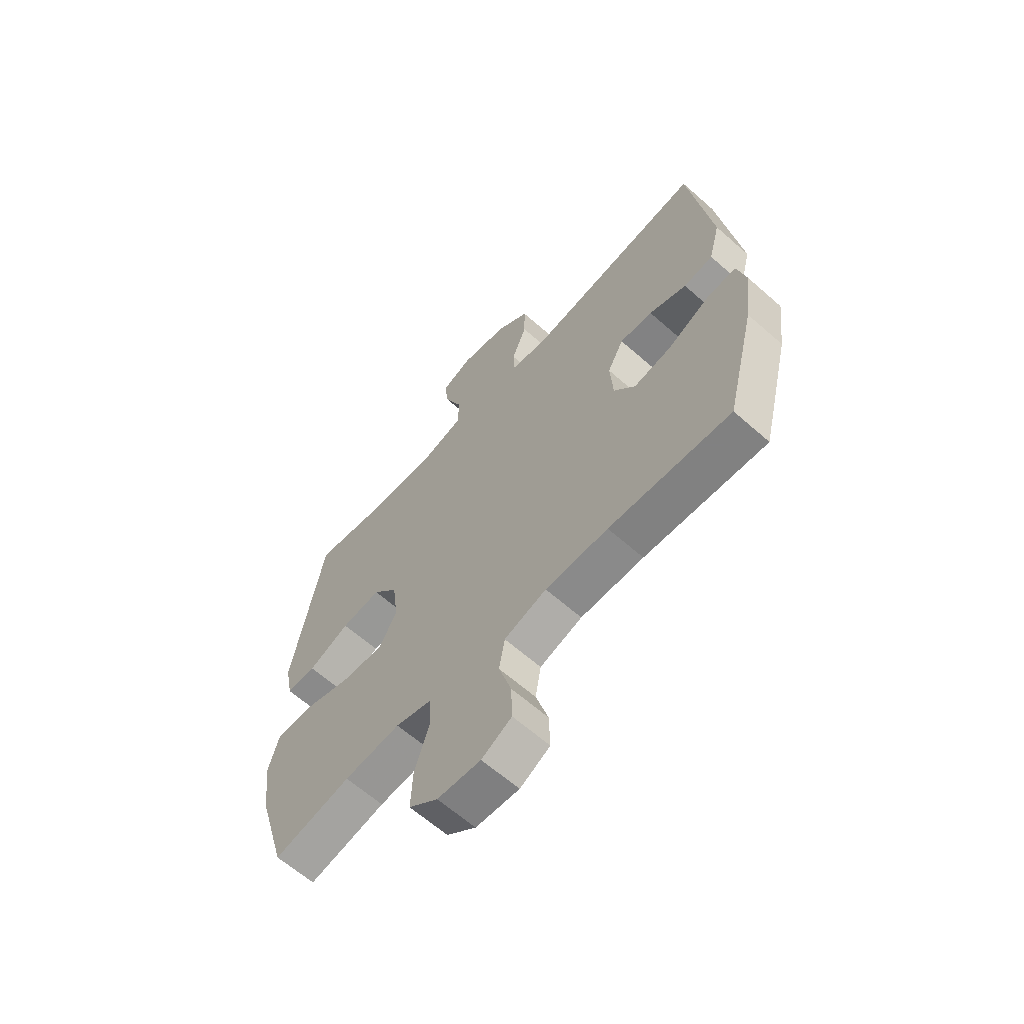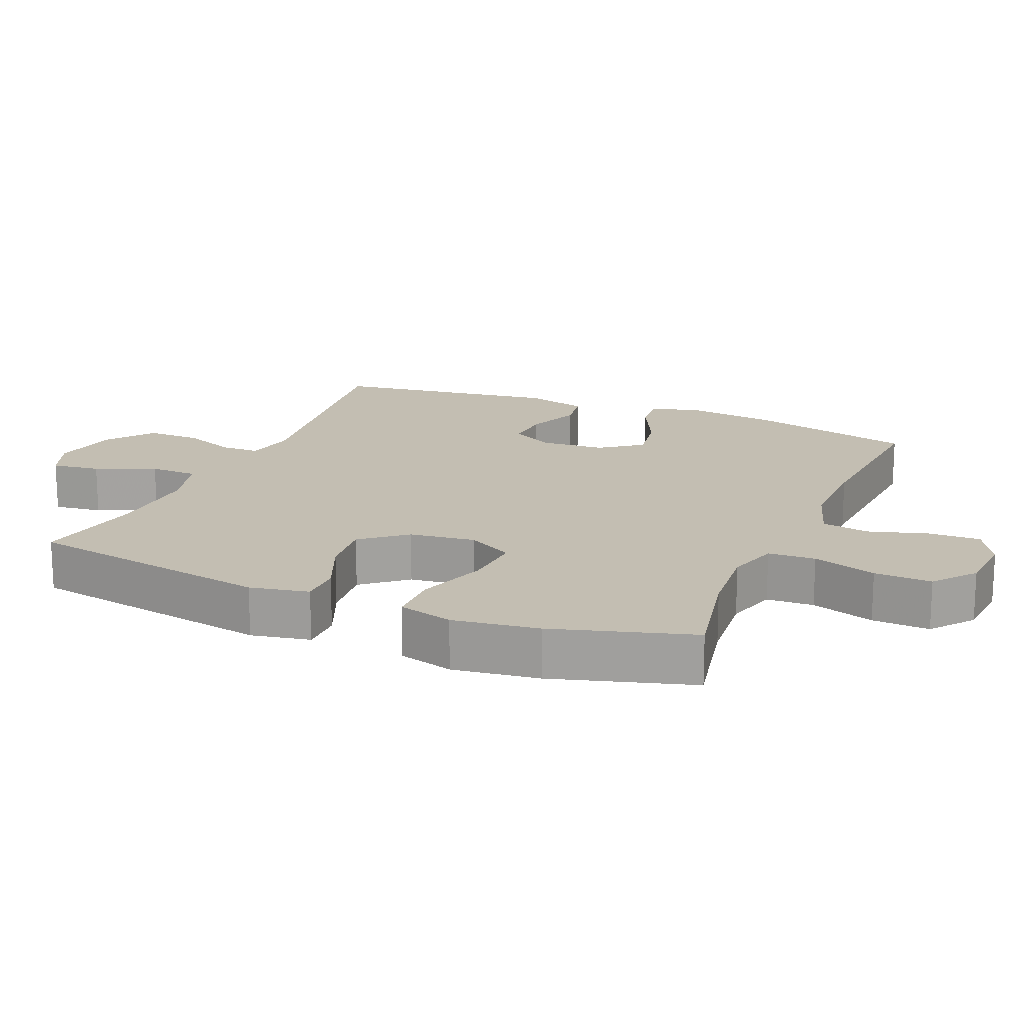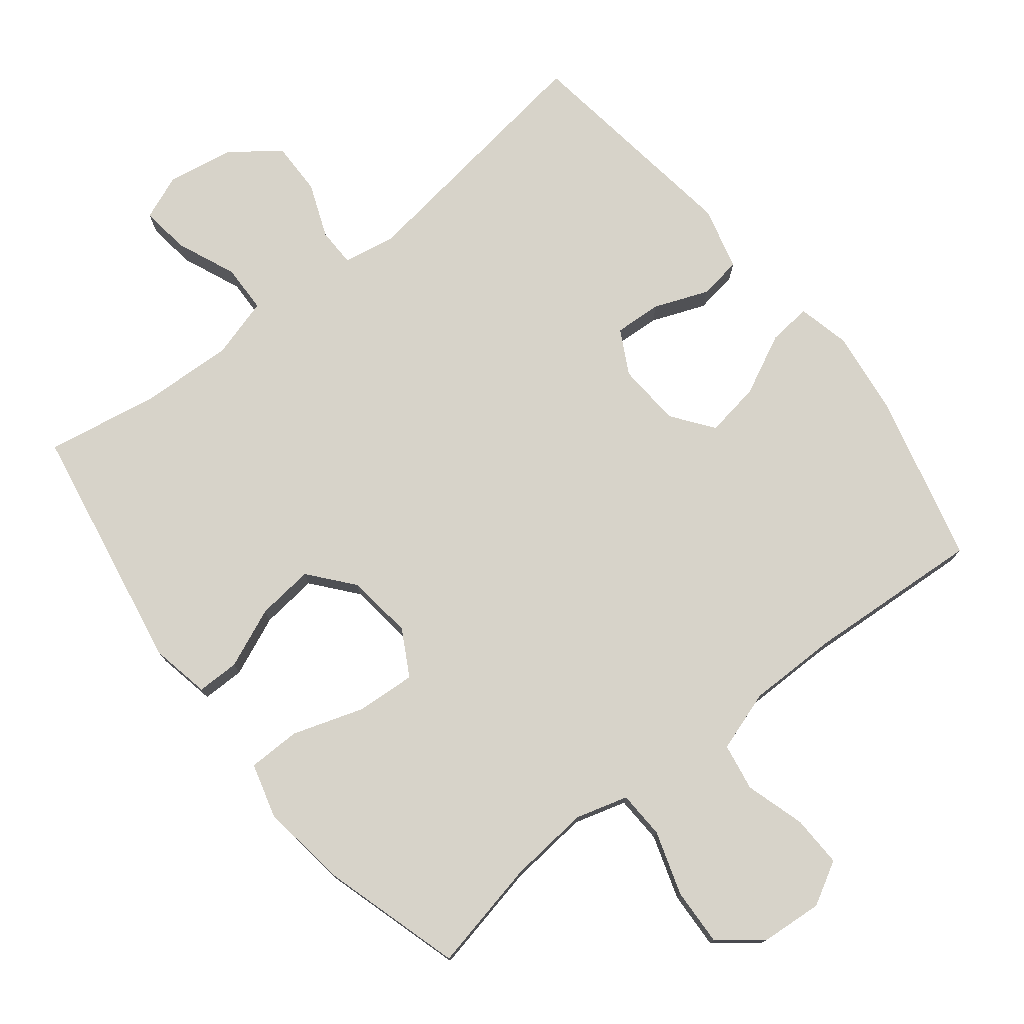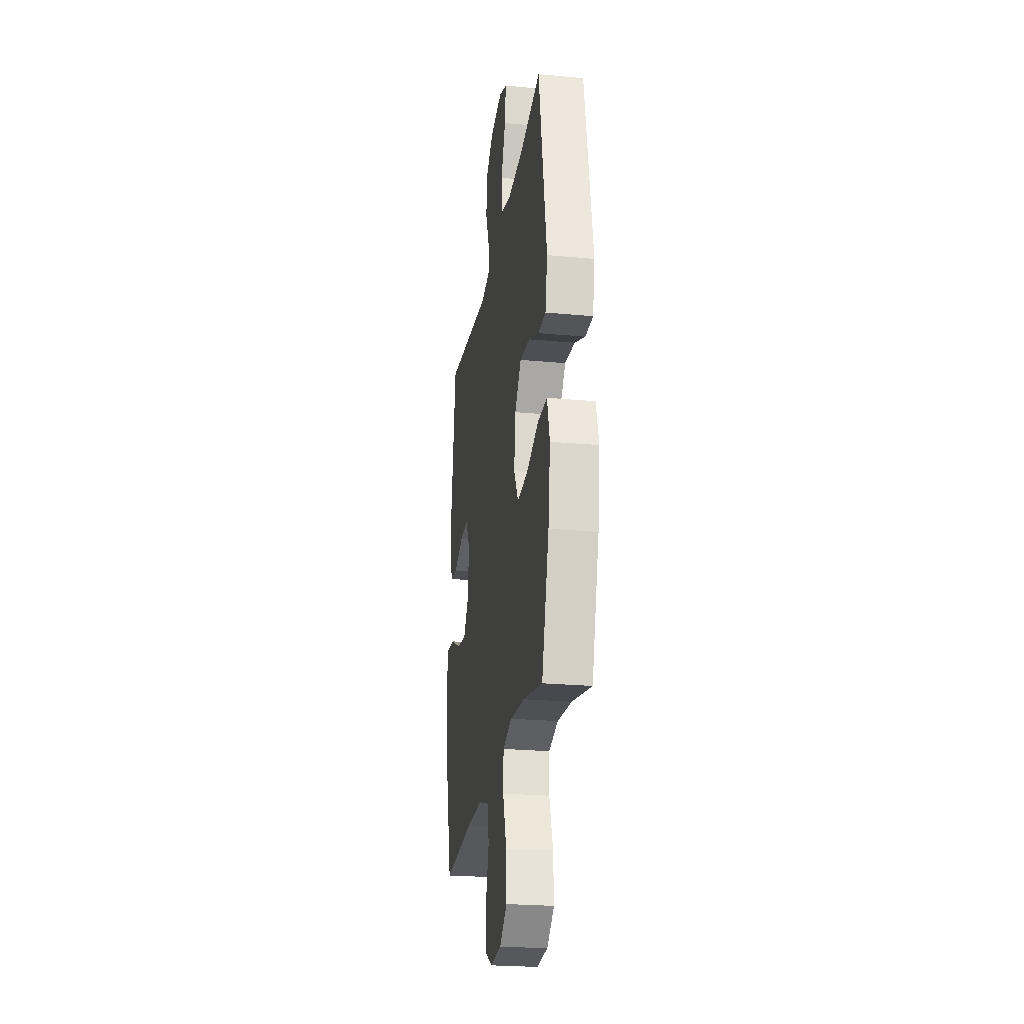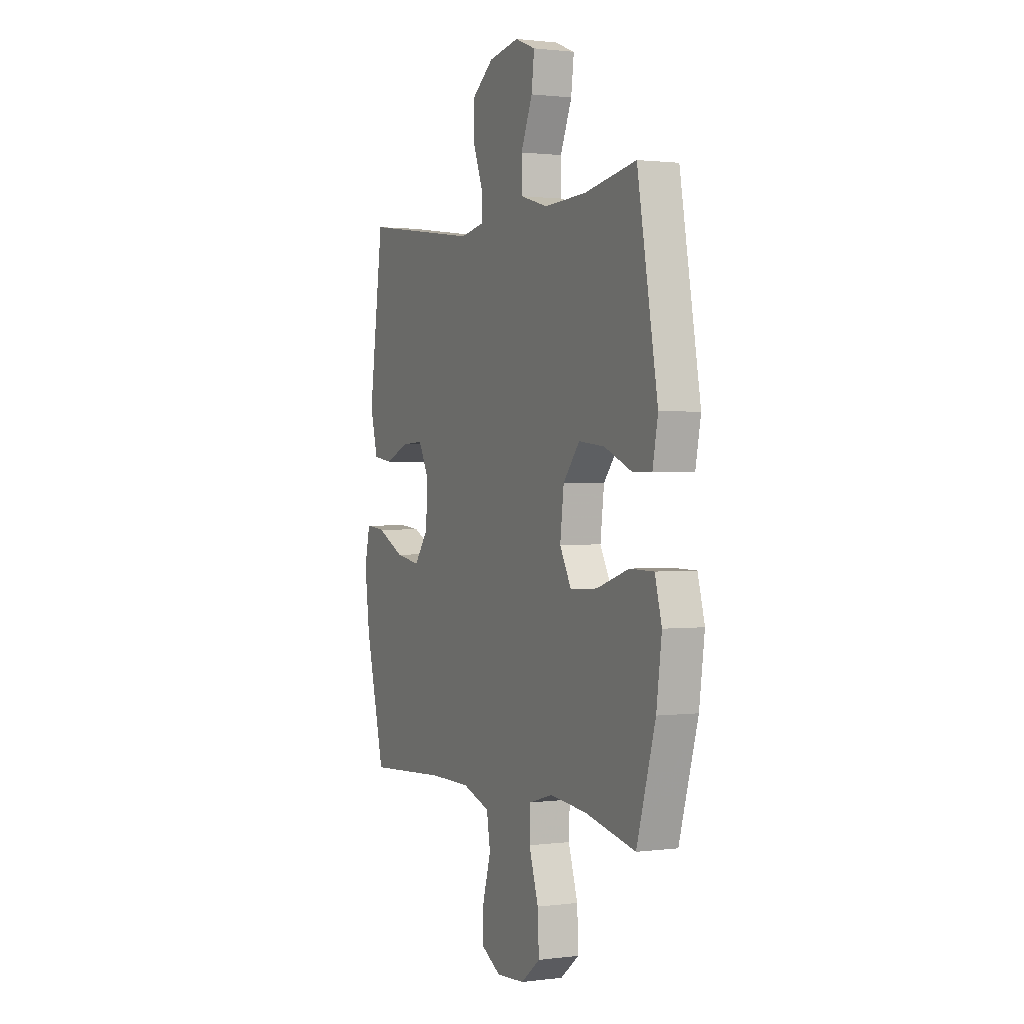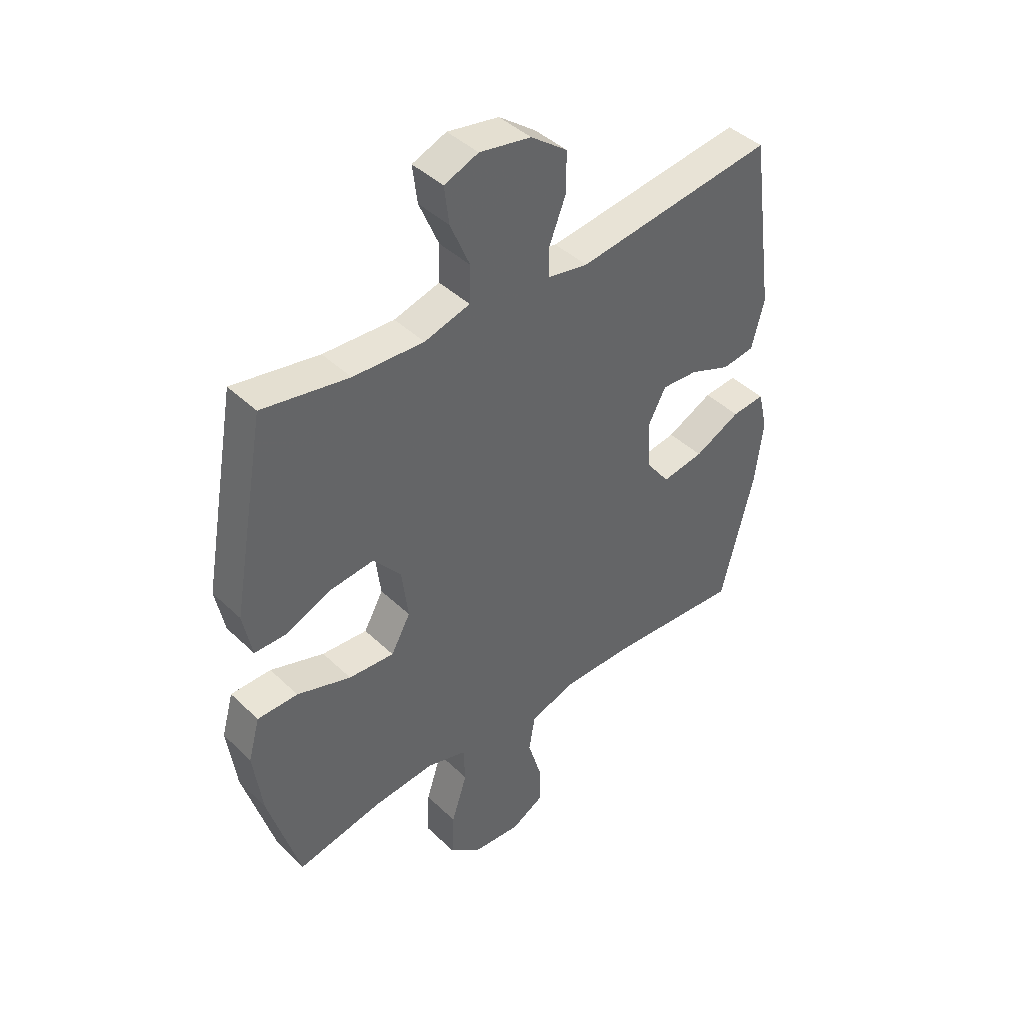
<metadata>
{"format":"obj","ext":"obj","renderer":"f3d","projection":"perspective","resolution":1024,"background":"white","views":[{"elev":-63.5,"azim":-131.7,"up":"+Z"},{"elev":17.3,"azim":112.9,"up":"+Y"},{"elev":76.4,"azim":141.7,"up":"+Y"},{"elev":-24.4,"azim":81.3,"up":"+Z"},{"elev":1.2,"azim":65.0,"up":"+Z"},{"elev":42.5,"azim":138.6,"up":"+Z"}]}
</metadata>
<code>
v 0.5 0.07 0.5
v 0.565 0.07 0.137
v 0.548 0.07 0.051
v 0.486 0.07 0.051
v 0.399 0.07 0.088
v 0.316 0.07 0.097
v 0.263 0.07 0.033
v 0.251 0.07 -0.063
v 0.288 0.07 -0.13
v 0.375 0.07 -0.124
v 0.478 0.07 -0.09
v 0.555 0.07 -0.091
v 0.577 0.07 -0.171
v 0.56 0.07 -0.296
v 0.5 0.07 -0.5
v 0.338 0.07 -0.466
v 0.22 0.07 -0.455
v 0.144 0.07 -0.477
v 0.141 0.07 -0.546
v 0.171 0.07 -0.639
v 0.175 0.07 -0.723
v 0.114 0.07 -0.771
v 0.023 0.07 -0.778
v -0.04 0.07 -0.743
v -0.038 0.07 -0.668
v -0.012 0.07 -0.581
v -0.024 0.07 -0.512
v -0.113 0.07 -0.483
v -0.245 0.07 -0.483
v -0.5 0.07 -0.5
v -0.562 0.07 -0.254
v -0.578 0.07 -0.13
v -0.56 0.07 -0.053
v -0.497 0.07 -0.059
v -0.409 0.07 -0.102
v -0.329 0.07 -0.115
v -0.284 0.07 -0.055
v -0.278 0.07 0.038
v -0.312 0.07 0.102
v -0.381 0.07 0.098
v -0.46 0.07 0.067
v -0.522 0.07 0.076
v -0.546 0.07 0.168
v -0.5 0.07 0.5
v -0.121 0.07 0.448
v -0.045 0.07 0.462
v -0.044 0.07 0.518
v -0.075 0.07 0.597
v -0.076 0.07 0.675
v -0.006 0.07 0.727
v 0.092 0.07 0.744
v 0.157 0.07 0.718
v 0.148 0.07 0.647
v 0.111 0.07 0.56
v 0.113 0.07 0.49
v 0.2 0.07 0.465
v 0.335 0.07 0.471
v 0.5 0 0.5
v 0.565 0 0.137
v 0.548 0 0.051
v 0.486 0 0.051
v 0.399 0 0.088
v 0.316 0 0.097
v 0.263 0 0.033
v 0.251 0 -0.063
v 0.288 0 -0.13
v 0.375 0 -0.124
v 0.478 0 -0.09
v 0.555 0 -0.091
v 0.577 0 -0.171
v 0.56 0 -0.296
v 0.5 0 -0.5
v 0.338 0 -0.466
v 0.22 0 -0.455
v 0.144 0 -0.477
v 0.141 0 -0.546
v 0.171 0 -0.639
v 0.175 0 -0.723
v 0.114 0 -0.771
v 0.023 0 -0.778
v -0.04 0 -0.743
v -0.038 0 -0.668
v -0.012 0 -0.581
v -0.024 0 -0.512
v -0.113 0 -0.483
v -0.245 0 -0.483
v -0.5 0 -0.5
v -0.562 0 -0.254
v -0.578 0 -0.13
v -0.56 0 -0.053
v -0.497 0 -0.059
v -0.409 0 -0.102
v -0.329 0 -0.115
v -0.284 0 -0.055
v -0.278 0 0.038
v -0.312 0 0.102
v -0.381 0 0.098
v -0.46 0 0.067
v -0.522 0 0.076
v -0.546 0 0.168
v -0.5 0 0.5
v -0.121 0 0.448
v -0.045 0 0.462
v -0.044 0 0.518
v -0.075 0 0.597
v -0.076 0 0.675
v -0.006 0 0.727
v 0.092 0 0.744
v 0.157 0 0.718
v 0.148 0 0.647
v 0.111 0 0.56
v 0.113 0 0.49
v 0.2 0 0.465
v 0.335 0 0.471
f 51 52 53 54
f 51 54 55
f 50 51 55
f 47 48 49 50
f 46 47 50 55
f 45 46 55 56
f 43 44 45
f 40 41 42 43
f 39 40 43 45
f 38 39 45 56
f 32 33 34 35
f 32 35 36
f 29 30 31 32
f 28 29 32 36
f 27 28 36 37
f 23 24 25 26
f 23 26 27
f 22 23 27
f 19 20 21 22
f 18 19 22 27
f 17 18 27 37
f 13 14 15 16
f 10 11 12 13
f 9 10 13 16
f 8 9 16 17
f 2 3 4 5
f 57 1 2 5
f 57 5 6
f 56 57 6 7
f 38 56 7 8
f 8 17 37 38
f 111 110 109 108
f 112 111 108
f 112 108 107
f 107 106 105 104
f 112 107 104 103
f 113 112 103 102
f 102 101 100
f 100 99 98 97
f 102 100 97 96
f 113 102 96 95
f 92 91 90 89
f 93 92 89
f 89 88 87 86
f 93 89 86 85
f 94 93 85 84
f 83 82 81 80
f 84 83 80
f 84 80 79
f 79 78 77 76
f 84 79 76 75
f 94 84 75 74
f 73 72 71 70
f 70 69 68 67
f 73 70 67 66
f 74 73 66 65
f 62 61 60 59
f 62 59 58 114
f 63 62 114
f 64 63 114 113
f 65 64 113 95
f 95 94 74 65
f 1 58 59 2
f 2 59 60 3
f 3 60 61 4
f 4 61 62 5
f 5 62 63 6
f 6 63 64 7
f 7 64 65 8
f 8 65 66 9
f 9 66 67 10
f 10 67 68 11
f 11 68 69 12
f 12 69 70 13
f 13 70 71 14
f 14 71 72 15
f 15 72 73 16
f 16 73 74 17
f 17 74 75 18
f 18 75 76 19
f 19 76 77 20
f 20 77 78 21
f 21 78 79 22
f 22 79 80 23
f 23 80 81 24
f 24 81 82 25
f 25 82 83 26
f 26 83 84 27
f 27 84 85 28
f 28 85 86 29
f 29 86 87 30
f 30 87 88 31
f 31 88 89 32
f 32 89 90 33
f 33 90 91 34
f 34 91 92 35
f 35 92 93 36
f 36 93 94 37
f 37 94 95 38
f 38 95 96 39
f 39 96 97 40
f 40 97 98 41
f 41 98 99 42
f 42 99 100 43
f 43 100 101 44
f 44 101 102 45
f 45 102 103 46
f 46 103 104 47
f 47 104 105 48
f 48 105 106 49
f 49 106 107 50
f 50 107 108 51
f 51 108 109 52
f 52 109 110 53
f 53 110 111 54
f 54 111 112 55
f 55 112 113 56
f 56 113 114 57
f 57 114 58 1

</code>
